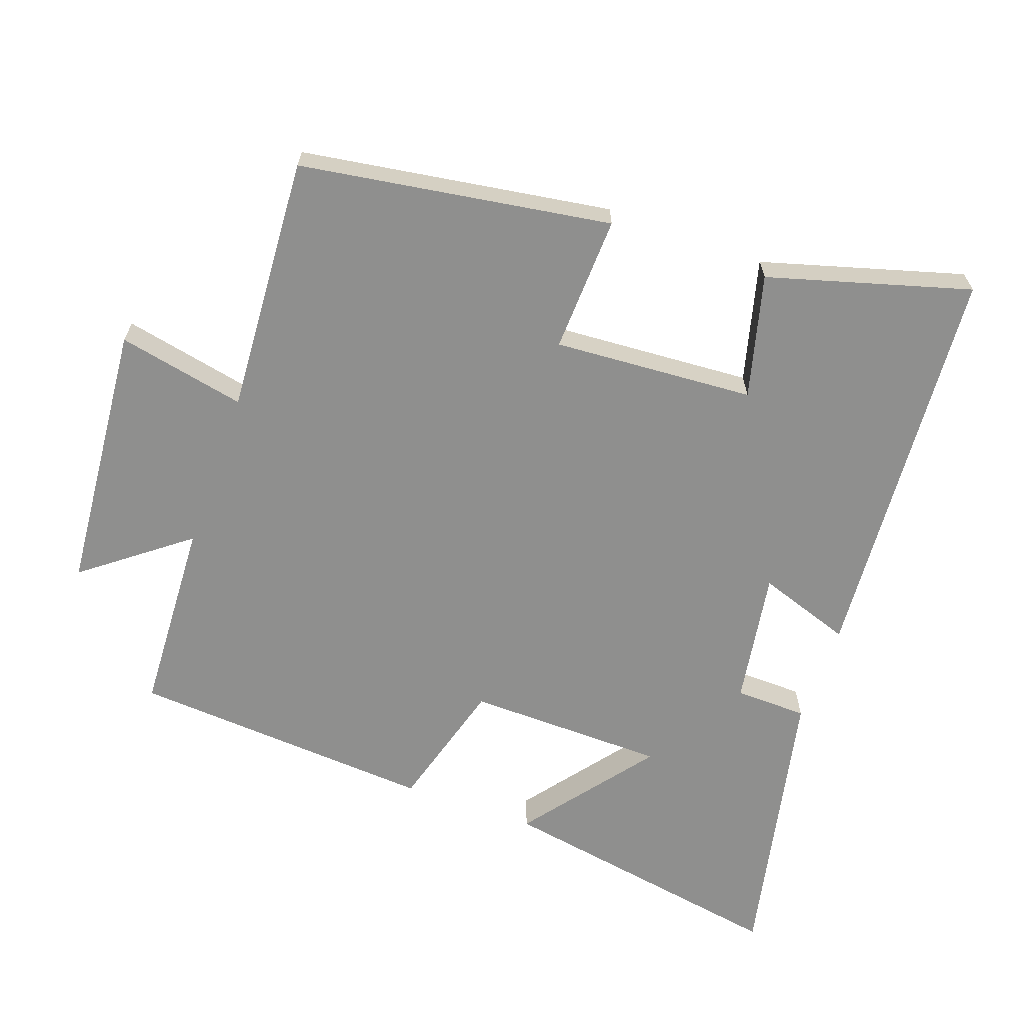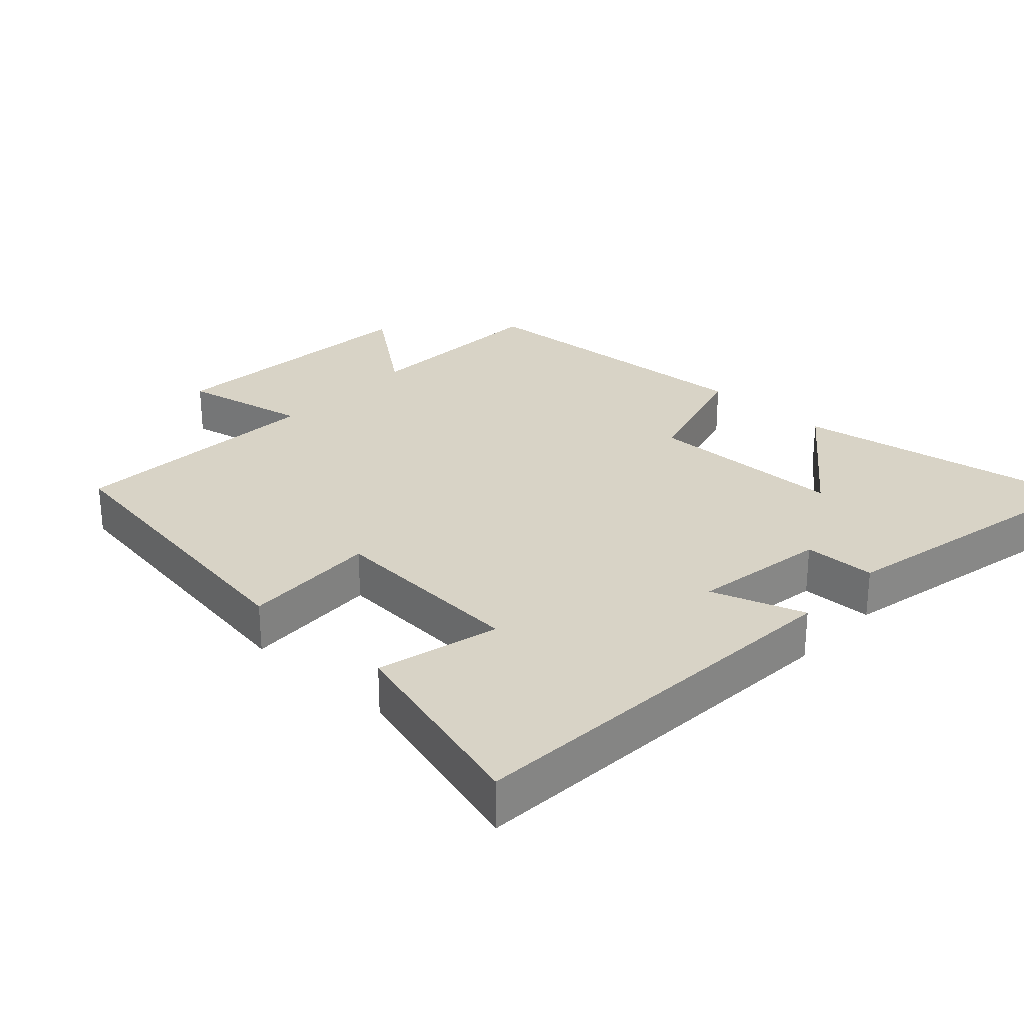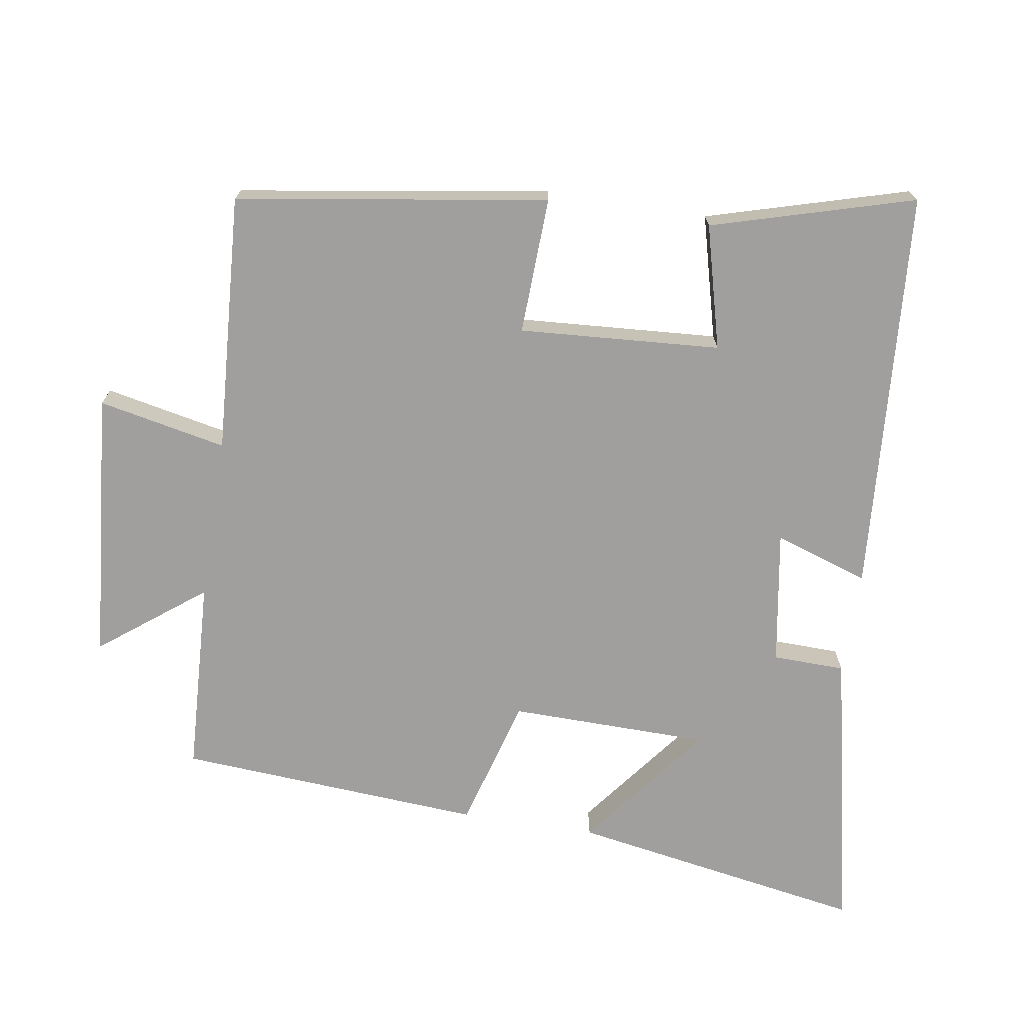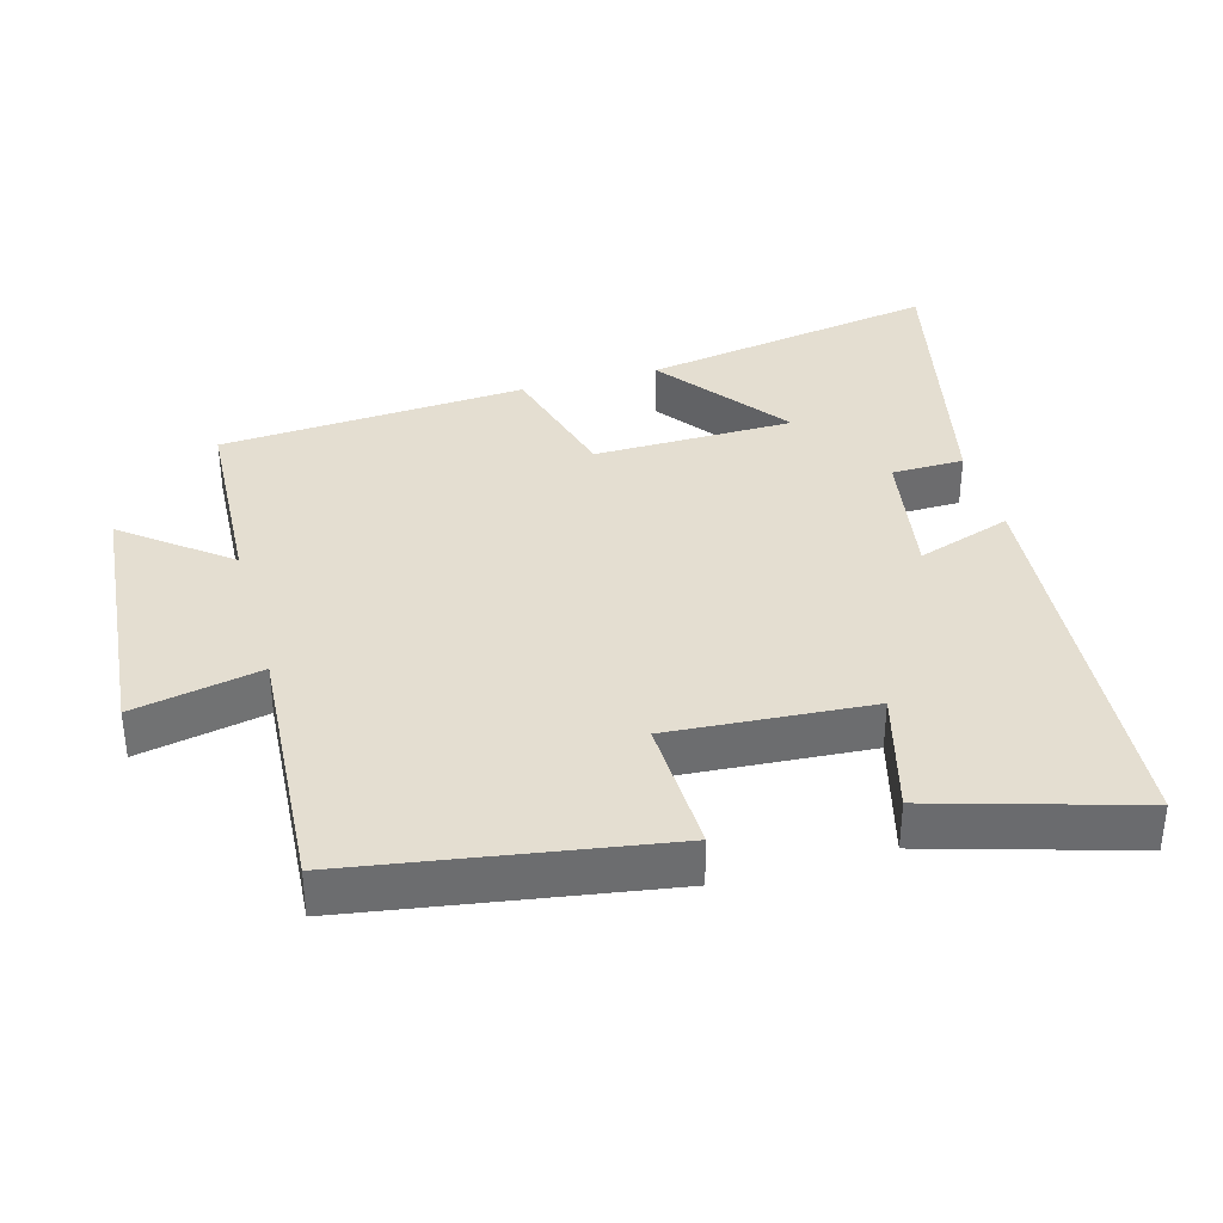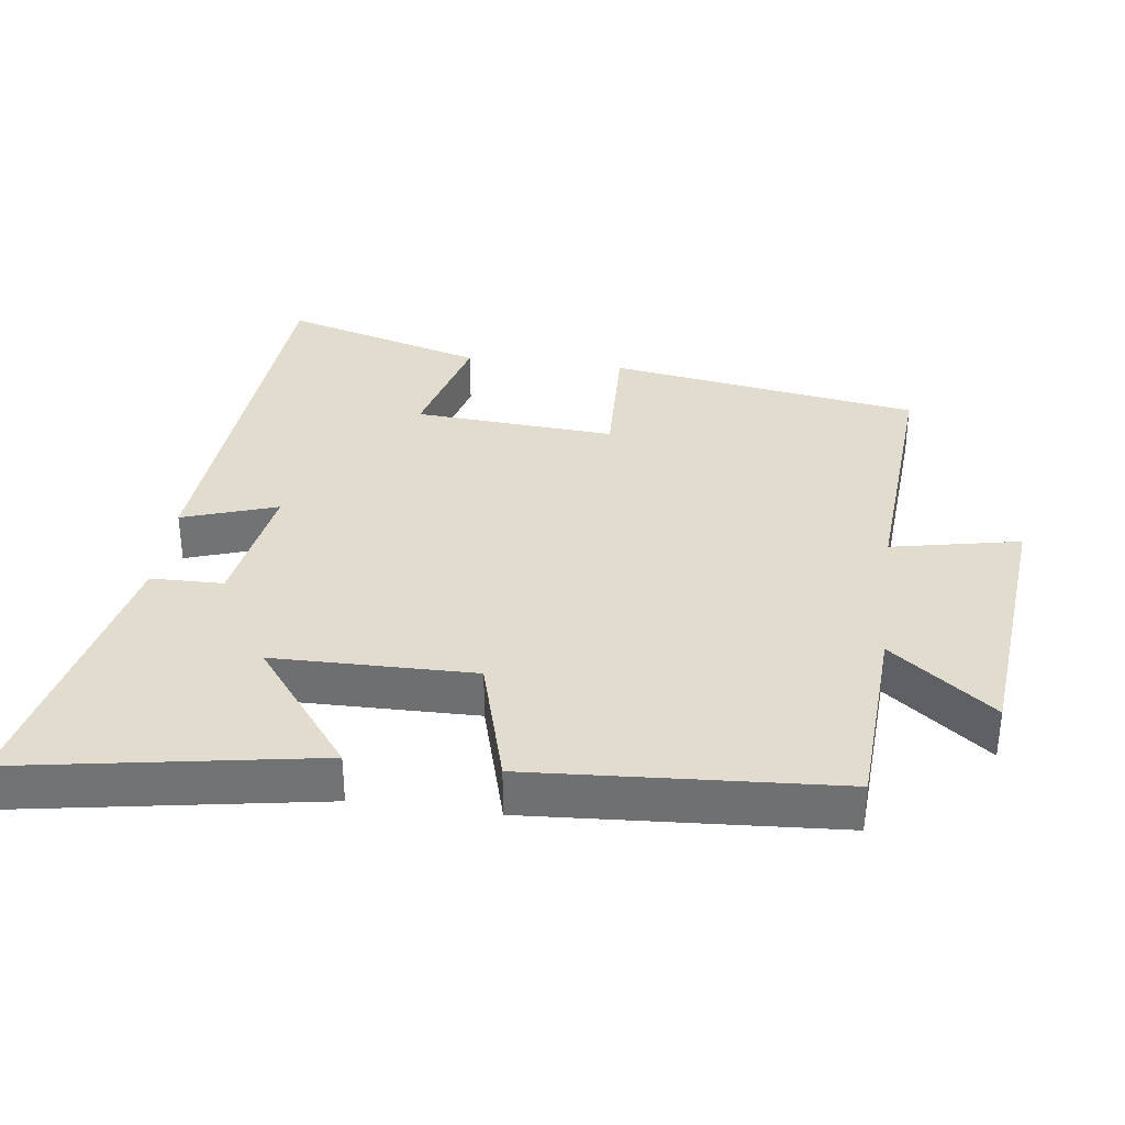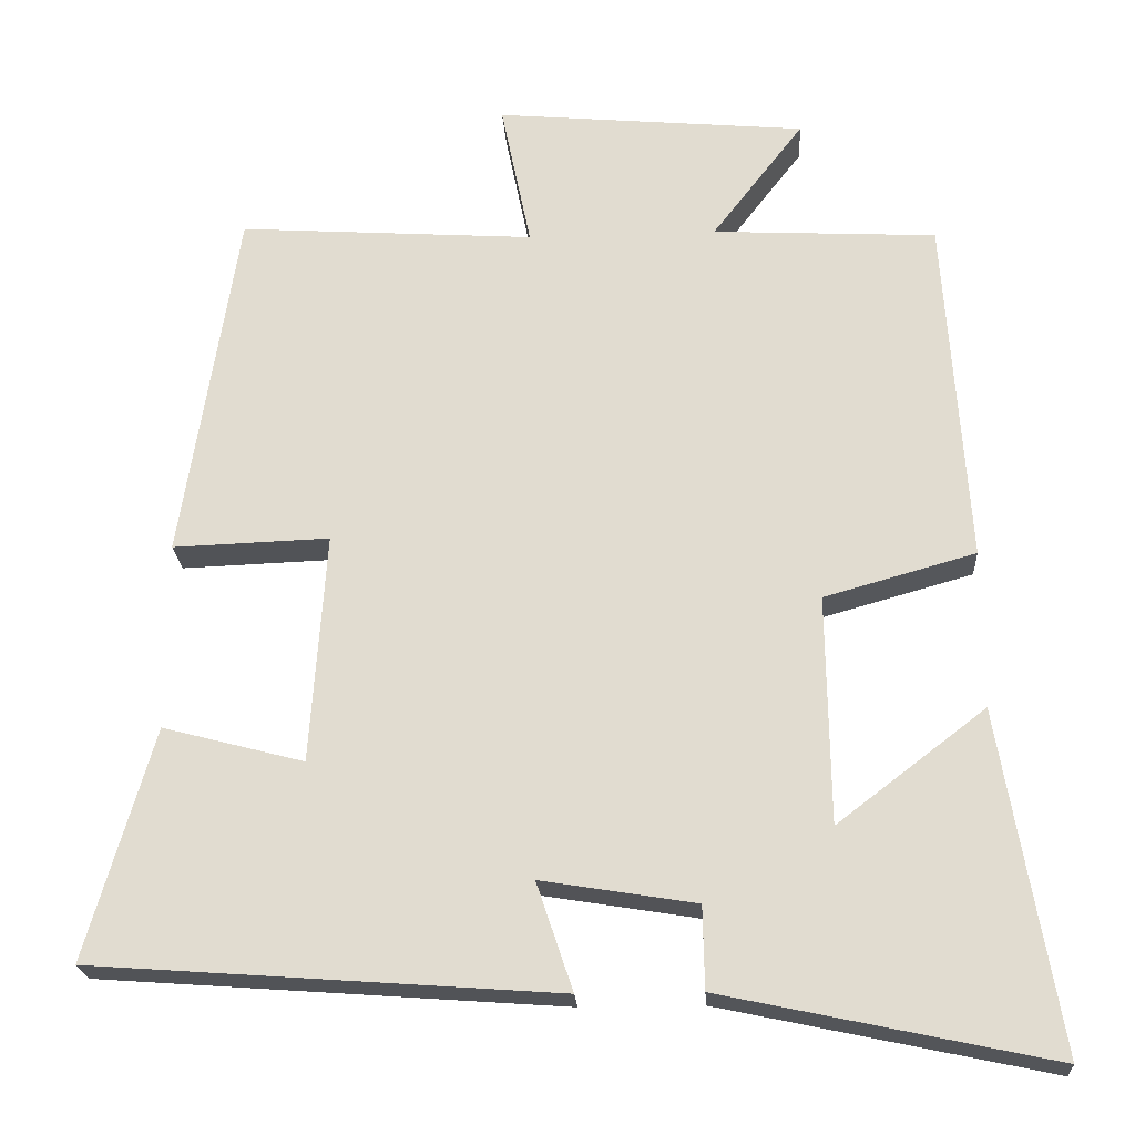
<metadata>
{"format":"obj","ext":"obj","renderer":"f3d","projection":"perspective","resolution":1024,"background":"white","views":[{"elev":-65.1,"azim":70.2,"up":"+Y"},{"elev":28.0,"azim":132.6,"up":"+Y"},{"elev":-71.3,"azim":80.9,"up":"+Y"},{"elev":36.5,"azim":74.5,"up":"+Y"},{"elev":34.6,"azim":-82.5,"up":"+Y"},{"elev":-22.1,"azim":-176.5,"up":"+Z"}]}
</metadata>
<code>
v 0.585 0.07 -0.457
v -0.004 0.07 -0.5
v 0.042 0.07 -0.363
v -0.154 0.07 -0.395
v -0.156 0.07 -0.5
v -0.573 0.07 -0.589
v -0.5 0.07 -0.159
v -0.312 0.07 -0.303
v -0.308 0.07 -0.013
v -0.5 0.07 0.041
v -0.471 0.07 0.485
v -0.187 0.07 0.5
v -0.303 0.07 0.65
v 0.091 0.07 0.686
v 0.053 0.07 0.5
v 0.429 0.07 0.525
v 0.5 0.07 0.074
v 0.301 0.07 0.081
v 0.321 0.07 -0.211
v 0.5 0.07 -0.164
v 0.585 0 -0.457
v -0.004 0 -0.5
v 0.042 0 -0.363
v -0.154 0 -0.395
v -0.156 0 -0.5
v -0.573 0 -0.589
v -0.5 0 -0.159
v -0.312 0 -0.303
v -0.308 0 -0.013
v -0.5 0 0.041
v -0.471 0 0.485
v -0.187 0 0.5
v -0.303 0 0.65
v 0.091 0 0.686
v 0.053 0 0.5
v 0.429 0 0.525
v 0.5 0 0.074
v 0.301 0 0.081
v 0.321 0 -0.211
v 0.5 0 -0.164
f 1 2 3
f 20 1 3
f 19 20 3
f 18 19 3 4
f 15 16 17 18
f 15 18 4
f 12 13 14 15
f 11 12 15
f 10 11 15
f 9 10 15
f 8 9 15 4
f 5 6 7 8
f 4 5 8
f 23 22 21
f 23 21 40
f 23 40 39
f 24 23 39 38
f 38 37 36 35
f 24 38 35
f 35 34 33 32
f 35 32 31
f 35 31 30
f 35 30 29
f 24 35 29 28
f 28 27 26 25
f 28 25 24
f 1 21 22 2
f 2 22 23 3
f 3 23 24 4
f 4 24 25 5
f 5 25 26 6
f 6 26 27 7
f 7 27 28 8
f 8 28 29 9
f 9 29 30 10
f 10 30 31 11
f 11 31 32 12
f 12 32 33 13
f 13 33 34 14
f 14 34 35 15
f 15 35 36 16
f 16 36 37 17
f 17 37 38 18
f 18 38 39 19
f 19 39 40 20
f 20 40 21 1

</code>
